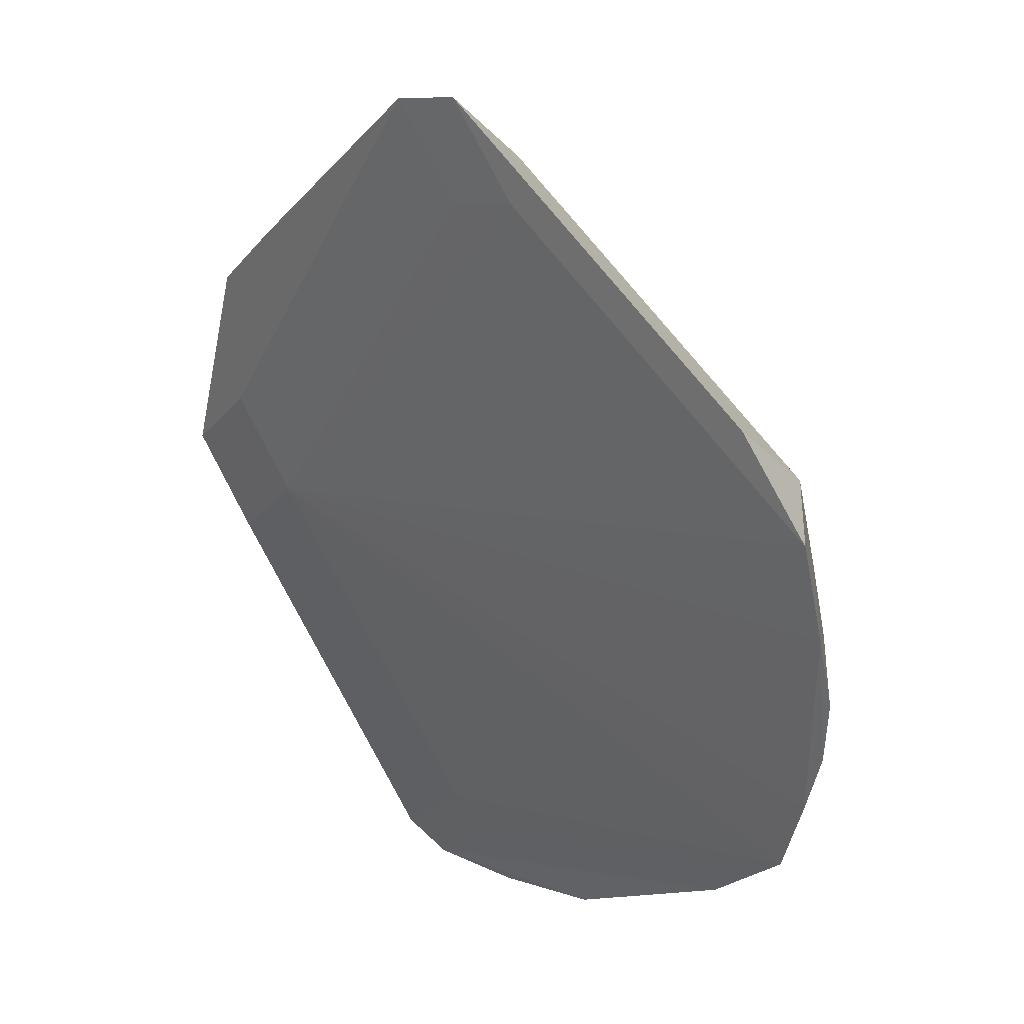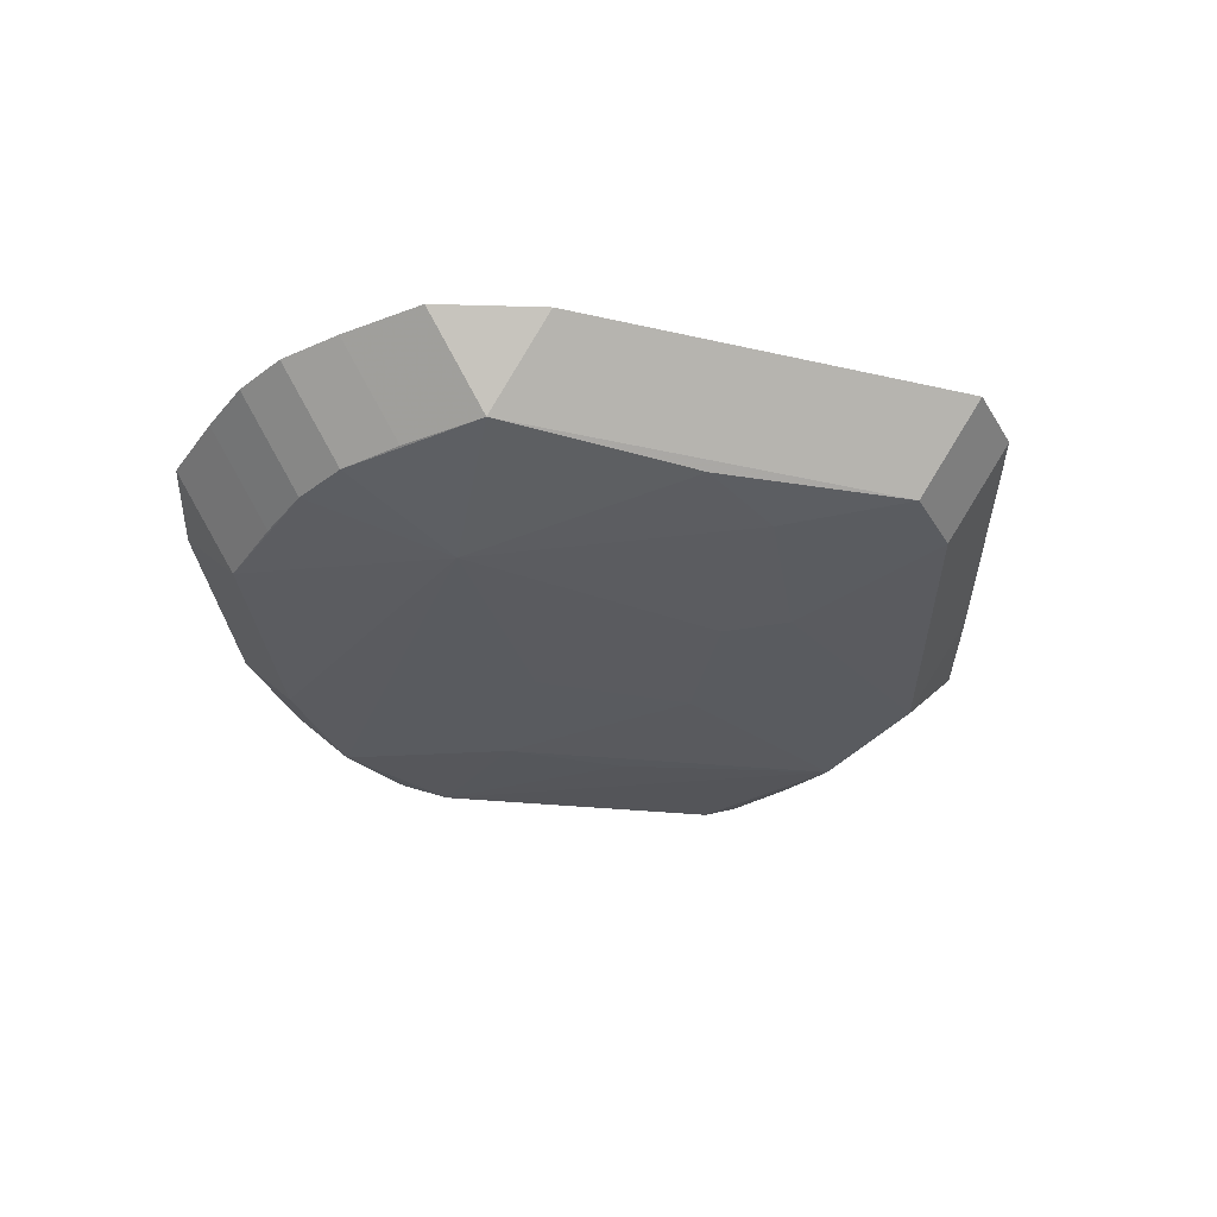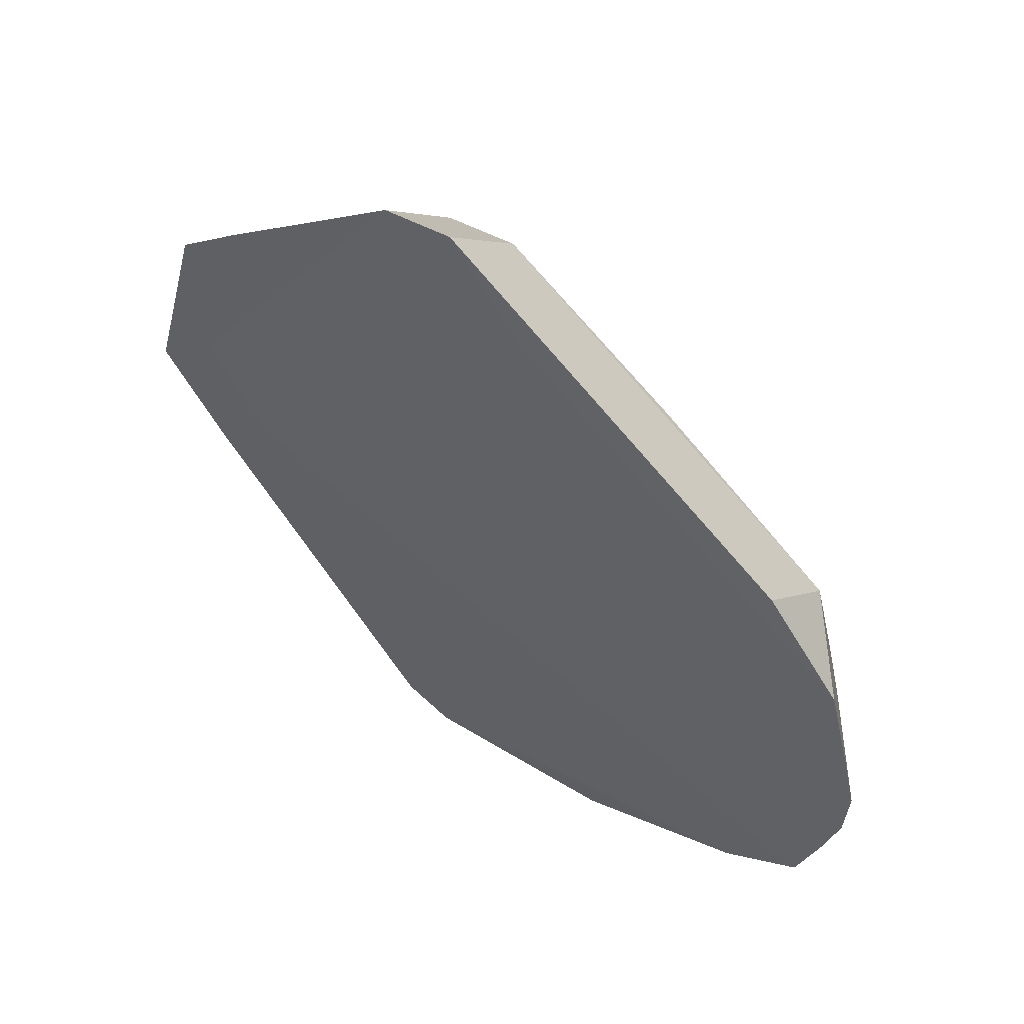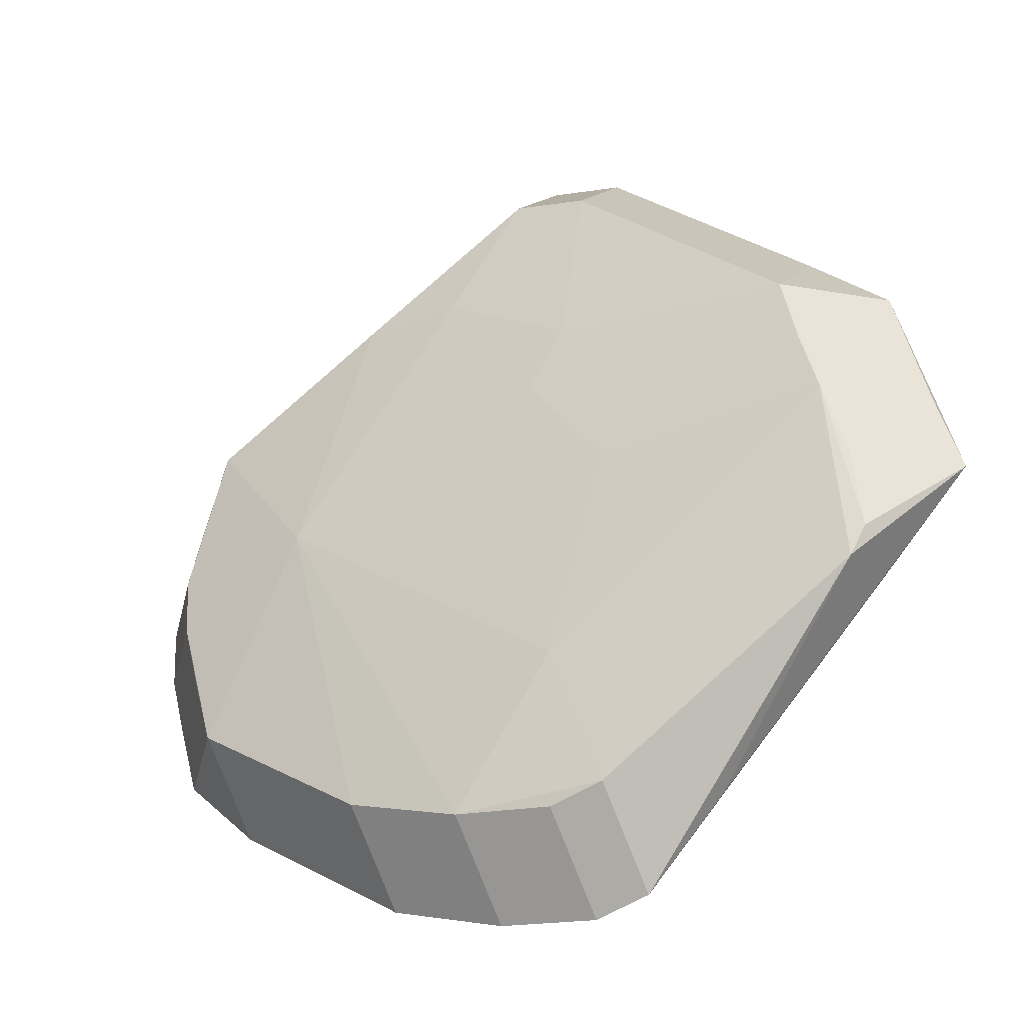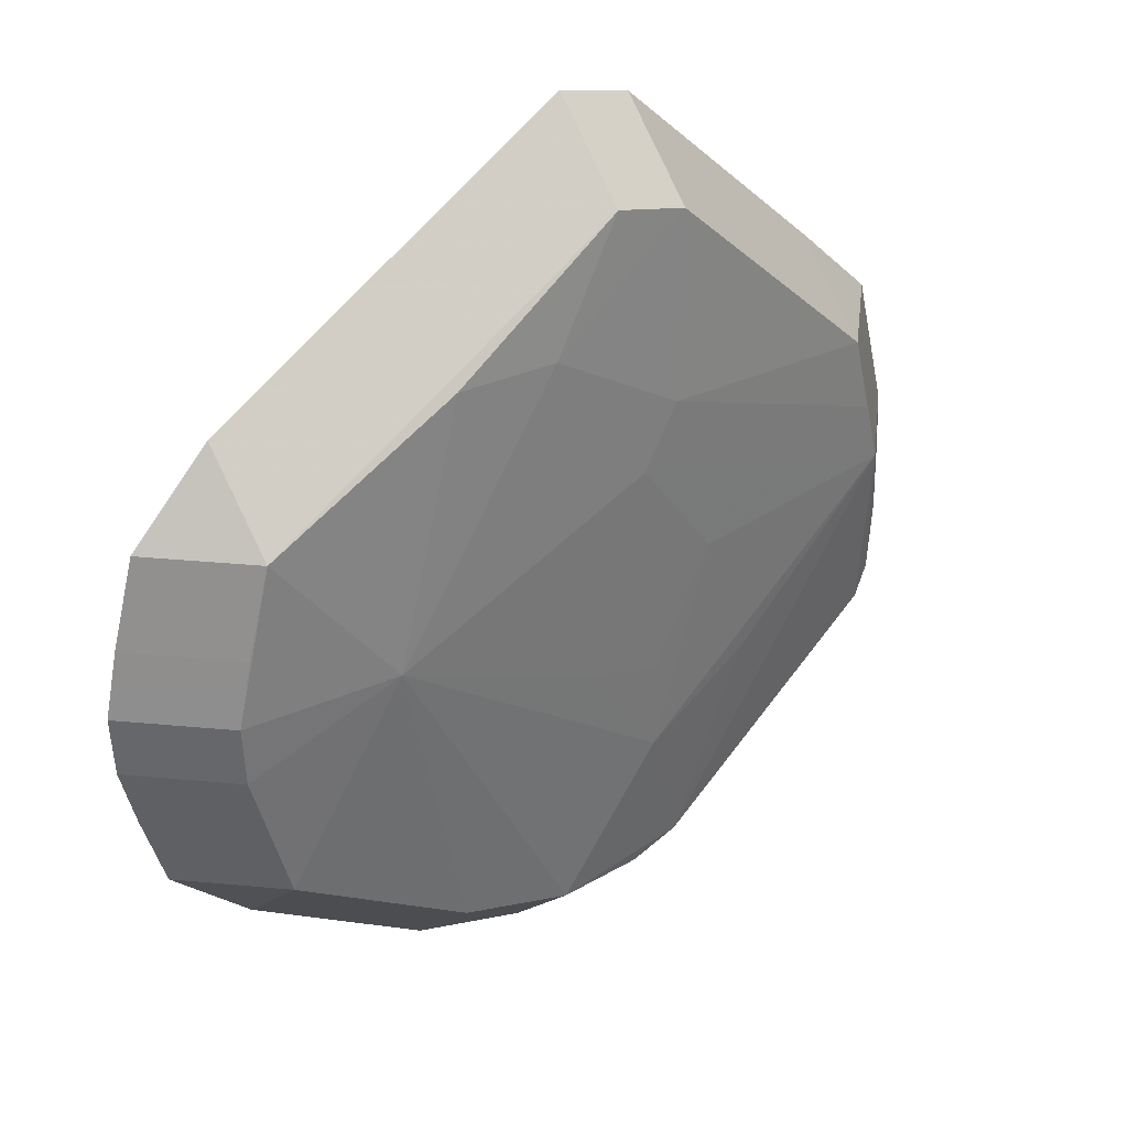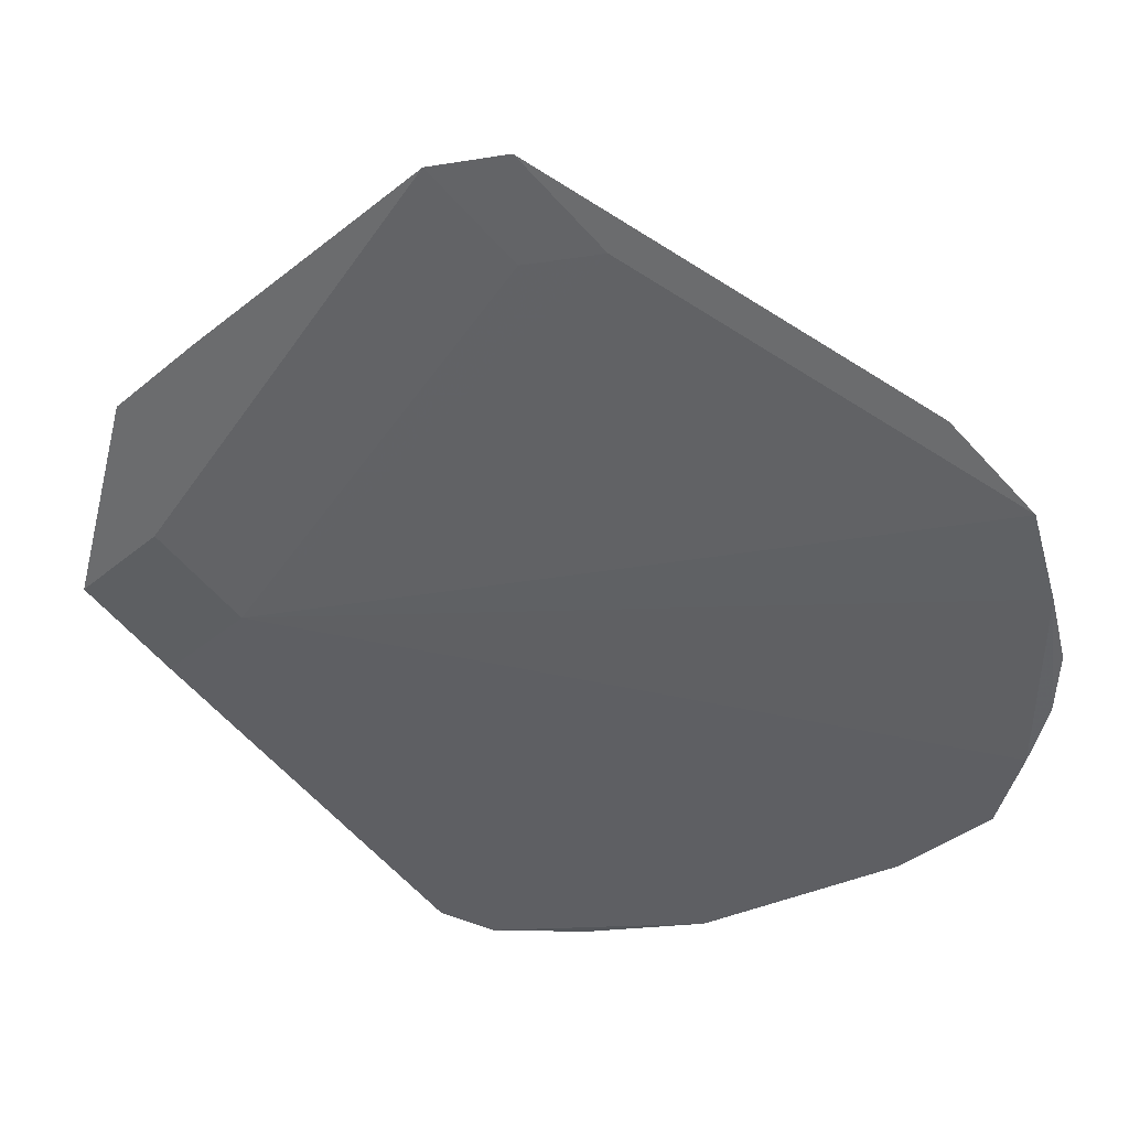
<metadata>
{"format":"obj","ext":"obj","renderer":"f3d","projection":"perspective","resolution":1024,"background":"white","views":[{"elev":30.9,"azim":48.4,"up":"+Y"},{"elev":-34.8,"azim":132.8,"up":"+Z"},{"elev":56.6,"azim":42.5,"up":"+Y"},{"elev":-34.6,"azim":-148.0,"up":"+Y"},{"elev":34.7,"azim":142.1,"up":"+Y"},{"elev":37.9,"azim":15.6,"up":"+Y"}]}
</metadata>
<code>
v 0.03981 0.007686 0.009956
v 0.03268 0.007686 0.002828
v -0.01698 -0.03099 0.01119
v -0.002719 -0.03099 0.01119
v -0.009847 -0.03812 0.01119
v -0.009847 -0.03099 0.004064
v 0.001278 -0.007744 0.002159
v 0.00204 -0.0321 0.01096
v -0.005088 -0.03923 0.01096
v -0.005088 -0.0321 0.003829
v 0.003356 -0.03809 0.009928
v 0.003356 -0.03096 0.0028
v 0.03744 -0.01571 0.01001
v 0.03032 -0.02284 0.01001
v 0.03032 -0.01571 0.002878
v 0.004819 0.03304 0.0109
v -0.002309 0.04017 0.0109
v -0.002309 0.03304 0.003771
v -0.03011 0.005441 0.003956
v -0.005801 -0.01046 0.002474
v -0.01612 -0.01327 0.003234
v -0.00425 0.009779 0.002362
v 0.04089 -0.003237 0.009826
v 0.03376 -0.003237 0.002698
v 0.01394 -0.03424 0.009882
v 0.01394 -0.02712 0.002754
v -0.03871 -2.659e-05 0.01109
v -0.03158 -2.659e-05 0.003959
v -0.0322 -0.01623 0.00576
v -0.001946 0.03102 0.01112
v -0.009074 0.03815 0.01112
v -0.009074 0.03102 0.003994
v -0.03357 -0.01367 0.006015
v -0.04032 -0.0066 0.01239
v -0.02606 -0.0066 0.01239
v -0.03319 -0.01373 0.01239
v -0.03319 0.0005283 0.01239
v -0.03319 -0.0066 0.00526
v 0.02031 0.001615 0.001362
v 0.03948 -0.008788 0.009977
v 0.03235 -0.008788 0.002849
v 0.04114 0.002079 0.009777
v 0.03402 0.002079 0.002649
v -0.01156 -0.0003445 0.002693
v -0.007591 0.01499 0.002647
v -0.03576 0.01223 0.01123
v -0.02863 0.01936 0.01123
v -0.02863 0.01223 0.004106
v 0.03766 0.01528 0.01001
v 0.03053 0.02241 0.01001
v 0.03053 0.01528 0.002878
v 0.004379 0.02289 0.002584
v 0.01357 0.02361 0.002654
v -0.005937 -0.0185 0.002543
f 39 51 43
f 35 49 16
f 50 49 51
f 4 13 35
f 35 13 40
f 34 46 27
f 19 28 48
f 45 19 48
f 28 19 45
f 53 18 51
f 53 51 39
f 2 43 51
f 13 4 8
f 15 13 14
f 9 25 14
f 24 15 39
f 39 43 24
f 1 49 35
f 35 40 1
f 1 23 42
f 1 40 23
f 48 46 47
f 37 31 47
f 35 16 30
f 11 25 9
f 39 15 26
f 32 45 48
f 52 53 39
f 18 53 52
f 52 32 18
f 45 32 52
f 15 24 41
f 28 54 21
f 39 54 7
f 44 54 28
f 39 26 12
f 12 54 39
f 38 33 34
f 28 33 38
f 29 5 3
f 29 3 34
f 34 33 29
f 29 33 28
f 20 7 54
f 54 44 20
f 20 44 7
f 22 52 39
f 45 52 22
f 39 7 22
f 7 44 22
f 28 45 22
f 22 44 28
f 5 29 6
f 6 21 54
f 28 21 6
f 6 29 28
f 6 12 10
f 54 12 6
f 35 37 36
f 36 37 34
f 51 18 50
f 50 18 17
f 17 16 50
f 50 16 49
f 48 28 27
f 27 46 48
f 5 8 4
f 9 8 5
f 35 36 5
f 5 4 35
f 5 36 34
f 34 3 5
f 14 8 9
f 13 8 14
f 42 23 24
f 24 43 42
f 42 43 1
f 43 2 1
f 51 49 1
f 1 2 51
f 34 37 47
f 47 46 34
f 30 37 35
f 30 31 37
f 30 16 17
f 17 31 30
f 26 14 25
f 15 14 26
f 32 47 31
f 48 47 32
f 17 18 32
f 32 31 17
f 41 40 13
f 41 13 15
f 41 24 23
f 23 40 41
f 12 11 9
f 9 10 12
f 12 26 25
f 25 11 12
f 38 27 28
f 34 27 38
f 9 5 6
f 6 10 9

</code>
